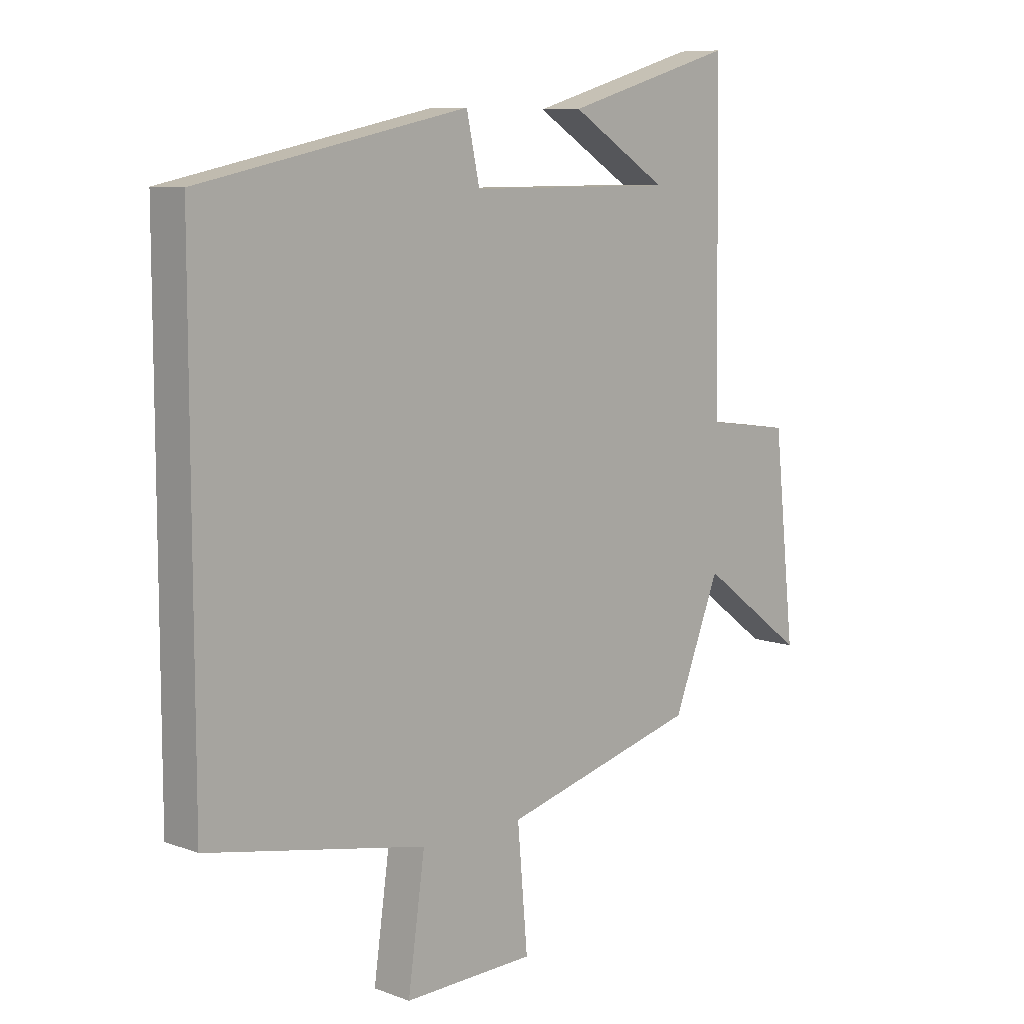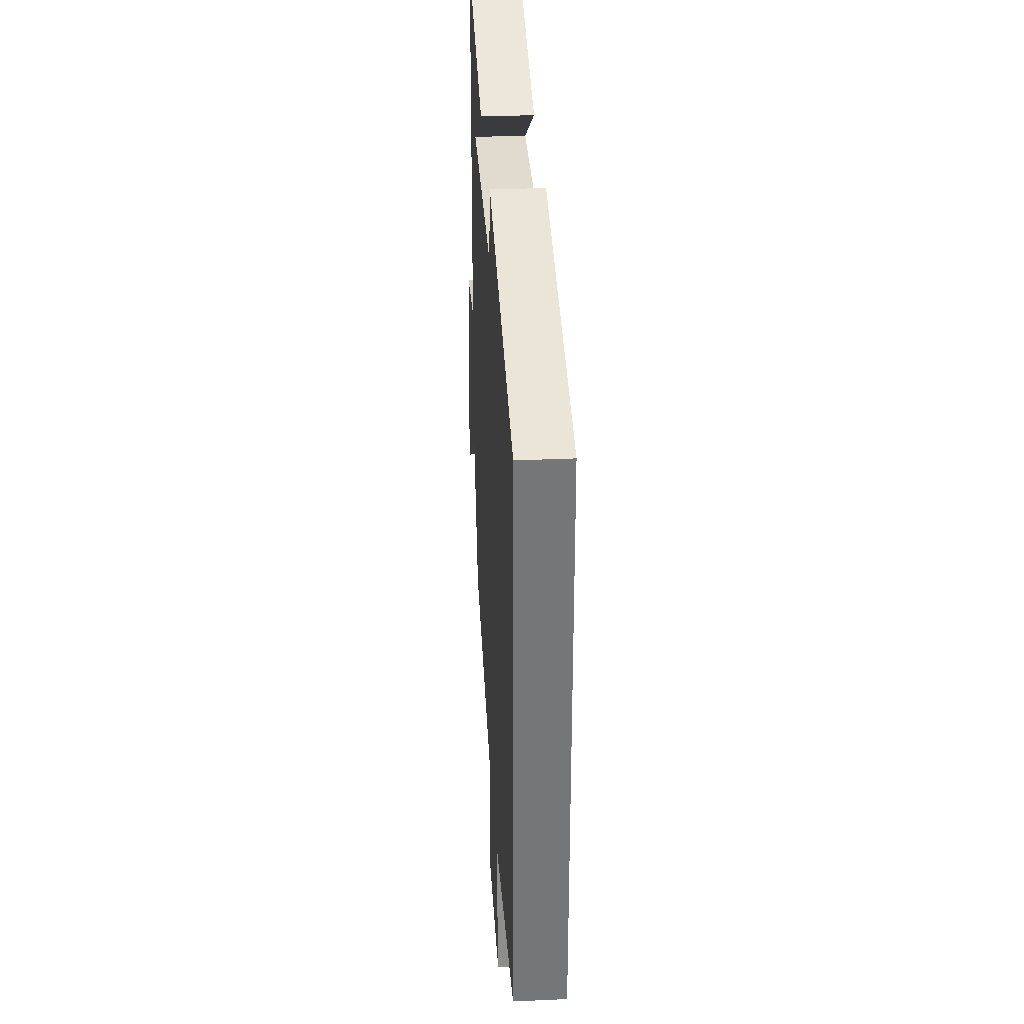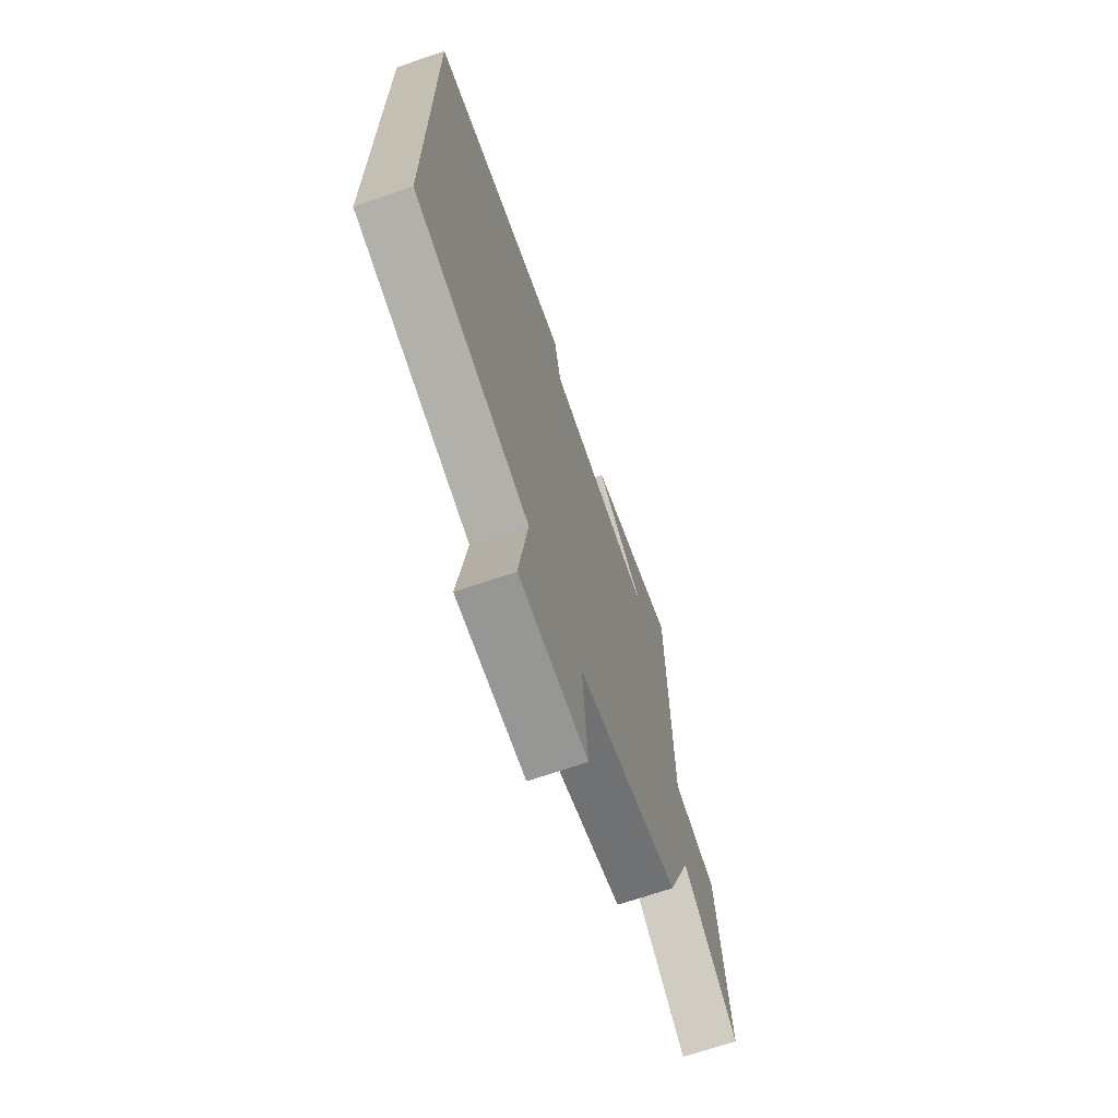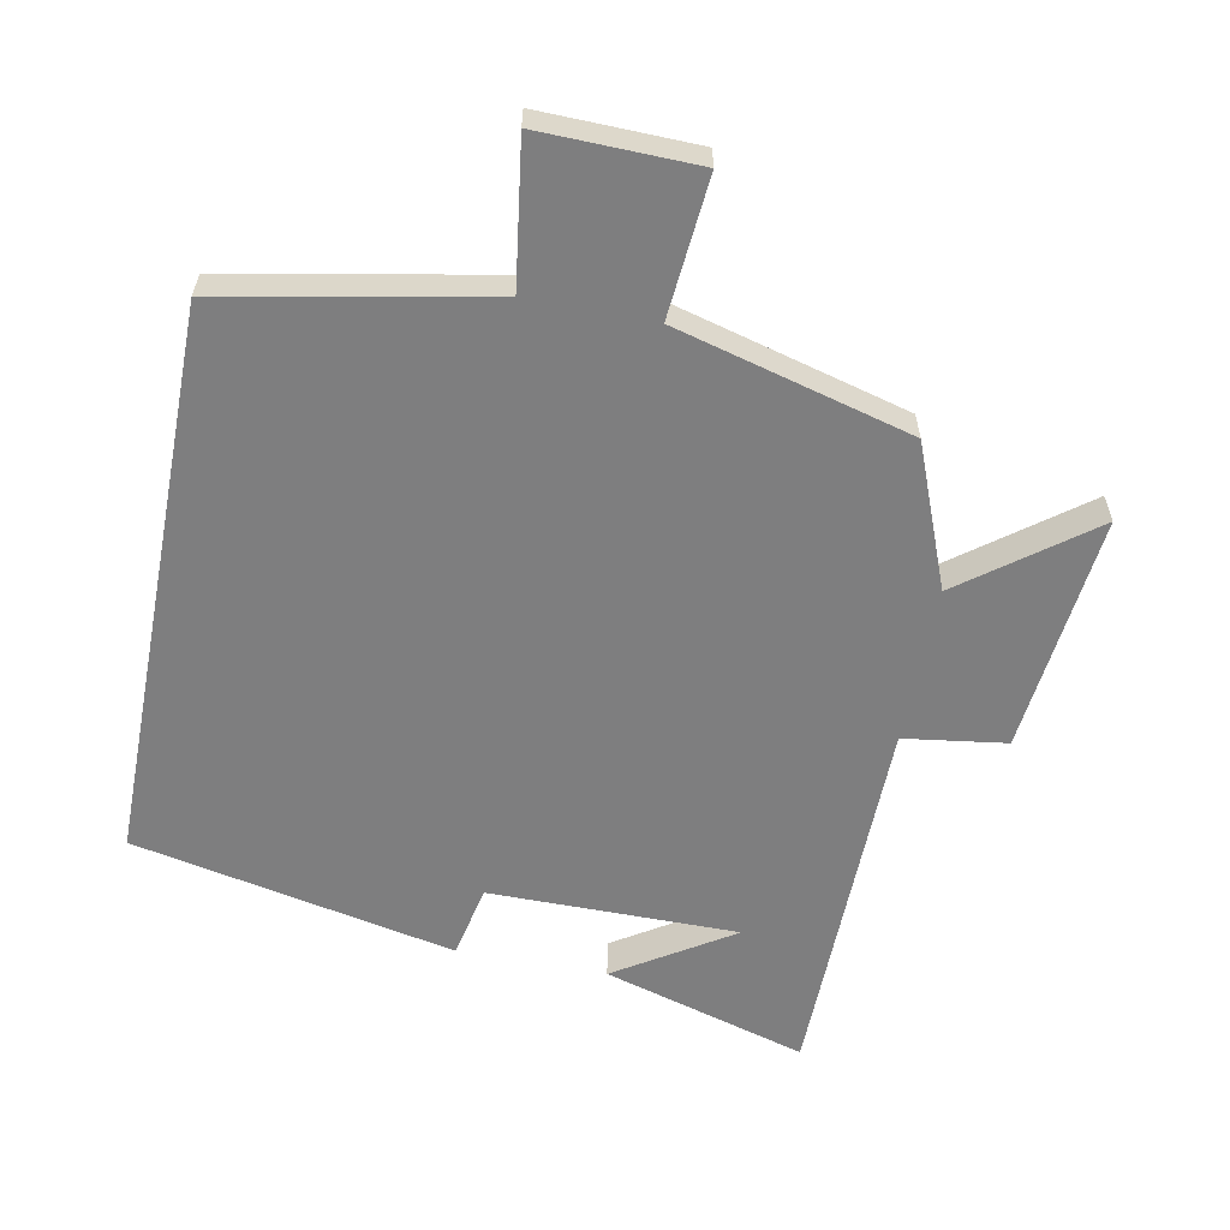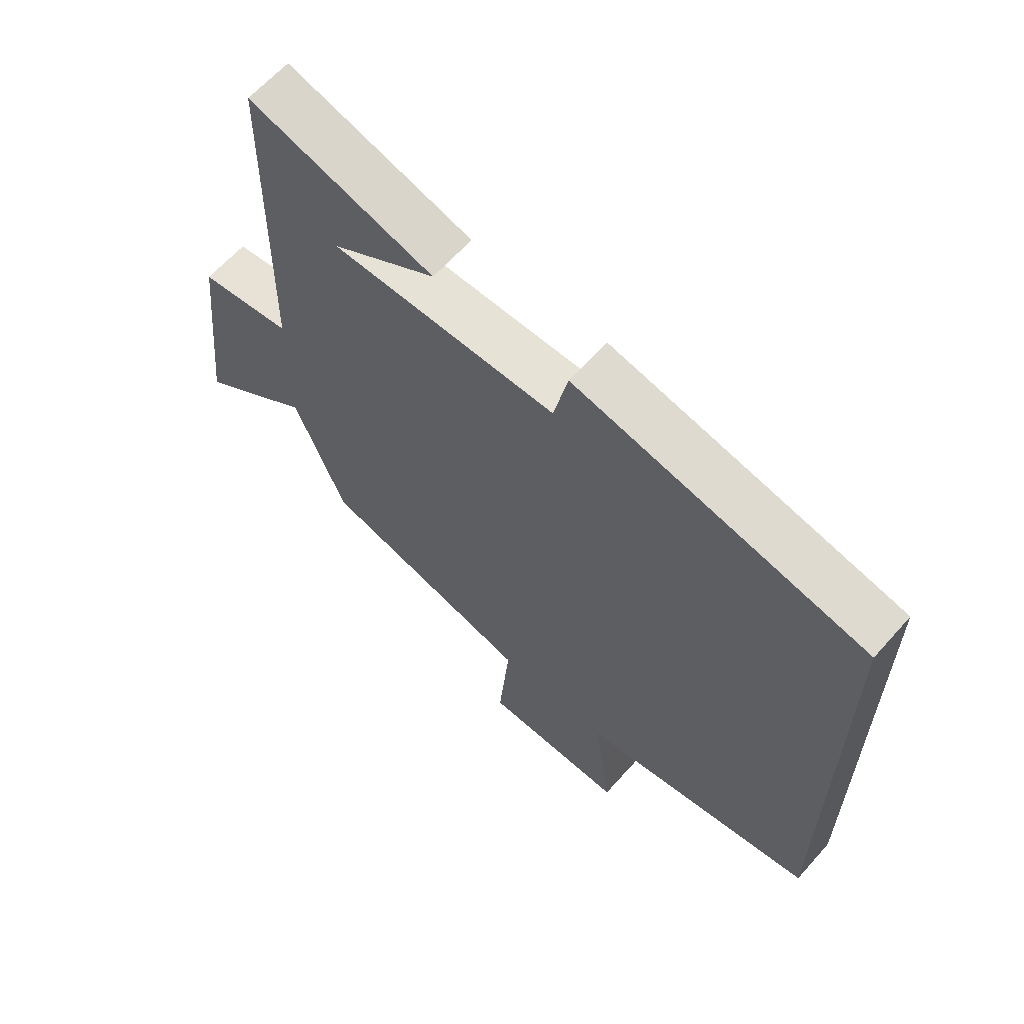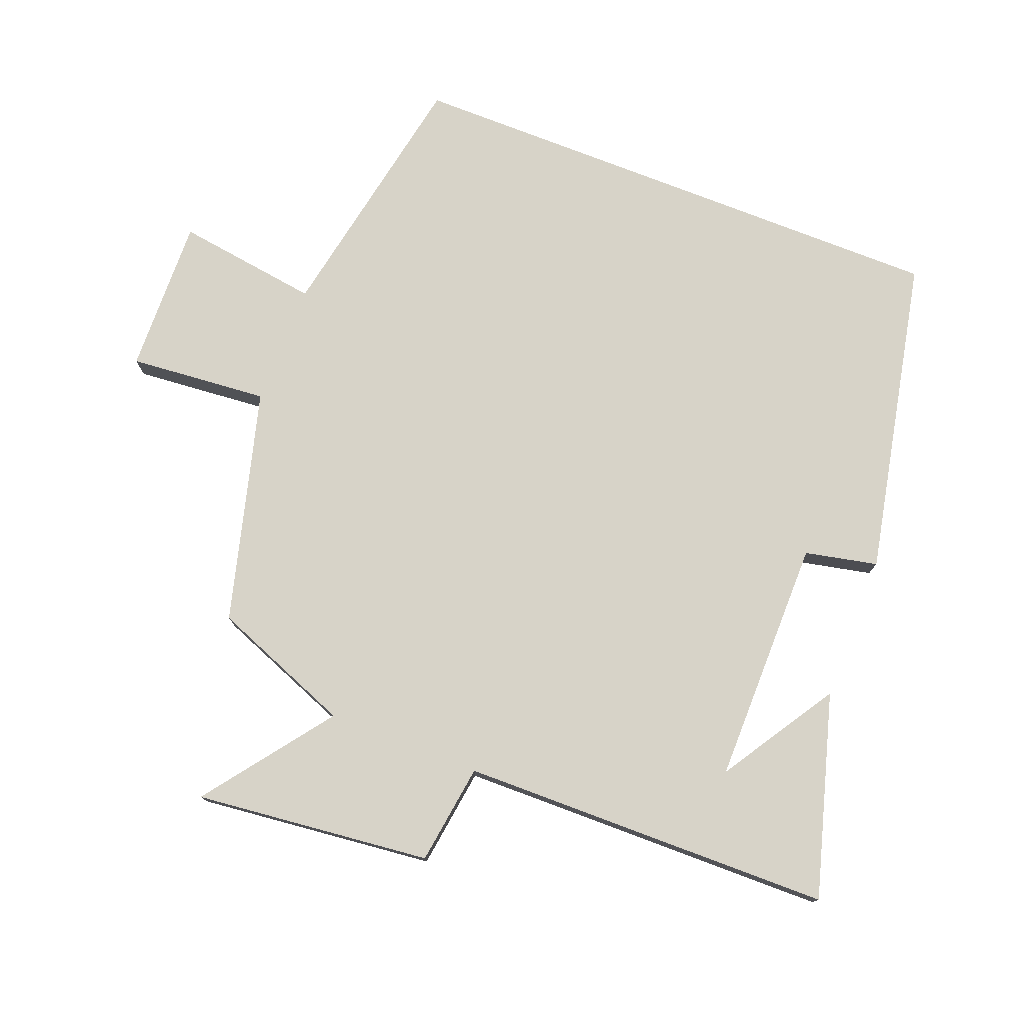
<metadata>
{"format":"obj","ext":"obj","renderer":"f3d","projection":"perspective","resolution":1024,"background":"white","views":[{"elev":8.8,"azim":134.7,"up":"+Z"},{"elev":33.6,"azim":86.5,"up":"+Z"},{"elev":-69.0,"azim":108.8,"up":"+Z"},{"elev":-59.5,"azim":169.1,"up":"+Y"},{"elev":63.5,"azim":41.6,"up":"+Z"},{"elev":76.9,"azim":-68.7,"up":"+Y"}]}
</metadata>
<code>
v -0.492 0.07 0.588
v -0.191 0.07 0.5
v -0.362 0.07 0.392
v 0.004 0.07 0.392
v 0.027 0.07 0.5
v 0.5 0.07 0.401
v 0.5 0.07 -0.426
v 0.113 0.07 -0.5
v 0.143 0.07 -0.713
v -0.089 0.07 -0.707
v -0.071 0.07 -0.5
v -0.418 0.07 -0.407
v -0.5 0.07 -0.198
v -0.688 0.07 -0.339
v -0.65 0.07 0.013
v -0.5 0.07 0.034
v -0.492 0 0.588
v -0.191 0 0.5
v -0.362 0 0.392
v 0.004 0 0.392
v 0.027 0 0.5
v 0.5 0 0.401
v 0.5 0 -0.426
v 0.113 0 -0.5
v 0.143 0 -0.713
v -0.089 0 -0.707
v -0.071 0 -0.5
v -0.418 0 -0.407
v -0.5 0 -0.198
v -0.688 0 -0.339
v -0.65 0 0.013
v -0.5 0 0.034
f 13 14 15 16
f 13 16 1
f 12 13 1
f 11 12 1
f 8 9 10 11
f 7 8 11
f 6 7 11
f 5 6 11
f 4 5 11
f 3 4 11
f 3 11 1
f 1 2 3
f 32 31 30 29
f 17 32 29
f 17 29 28
f 17 28 27
f 27 26 25 24
f 27 24 23
f 27 23 22
f 27 22 21
f 27 21 20
f 27 20 19
f 17 27 19
f 19 18 17
f 1 17 18 2
f 2 18 19 3
f 3 19 20 4
f 4 20 21 5
f 5 21 22 6
f 6 22 23 7
f 7 23 24 8
f 8 24 25 9
f 9 25 26 10
f 10 26 27 11
f 11 27 28 12
f 12 28 29 13
f 13 29 30 14
f 14 30 31 15
f 15 31 32 16
f 16 32 17 1

</code>
